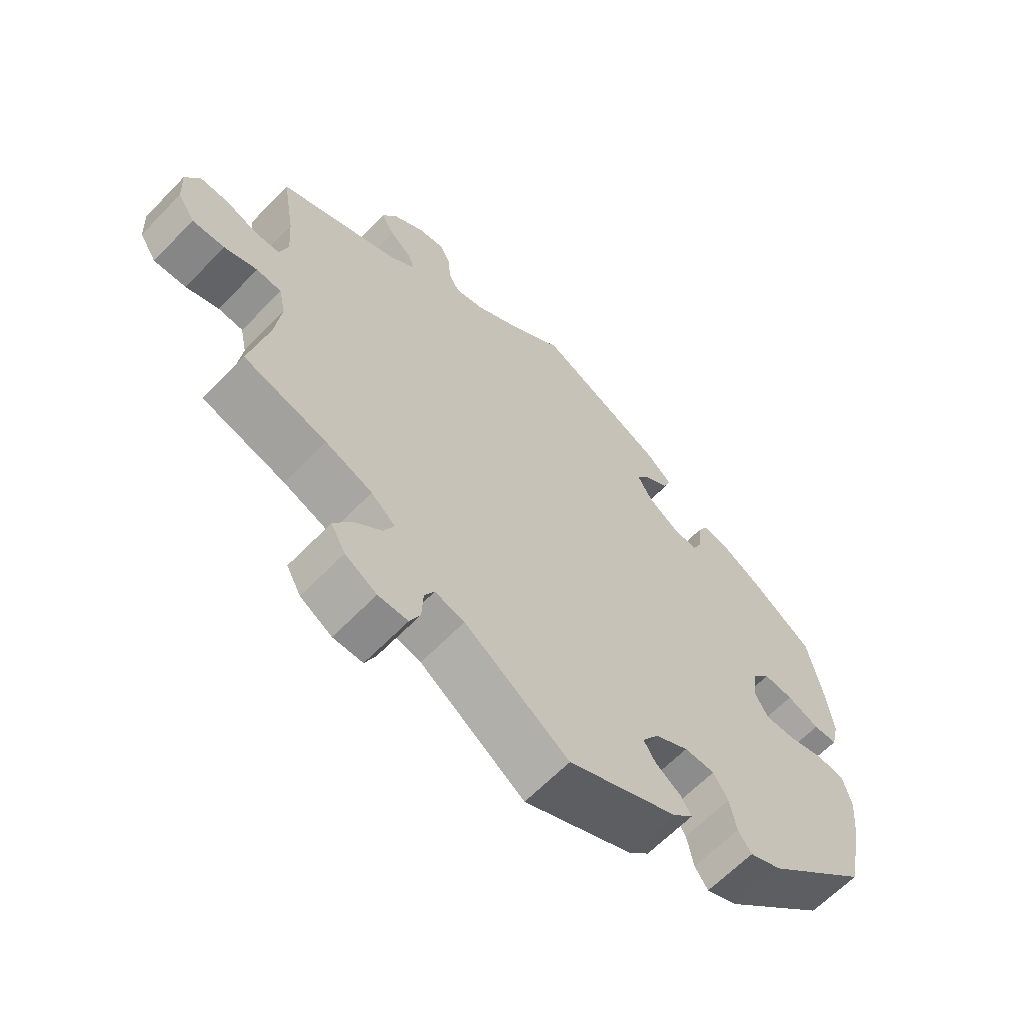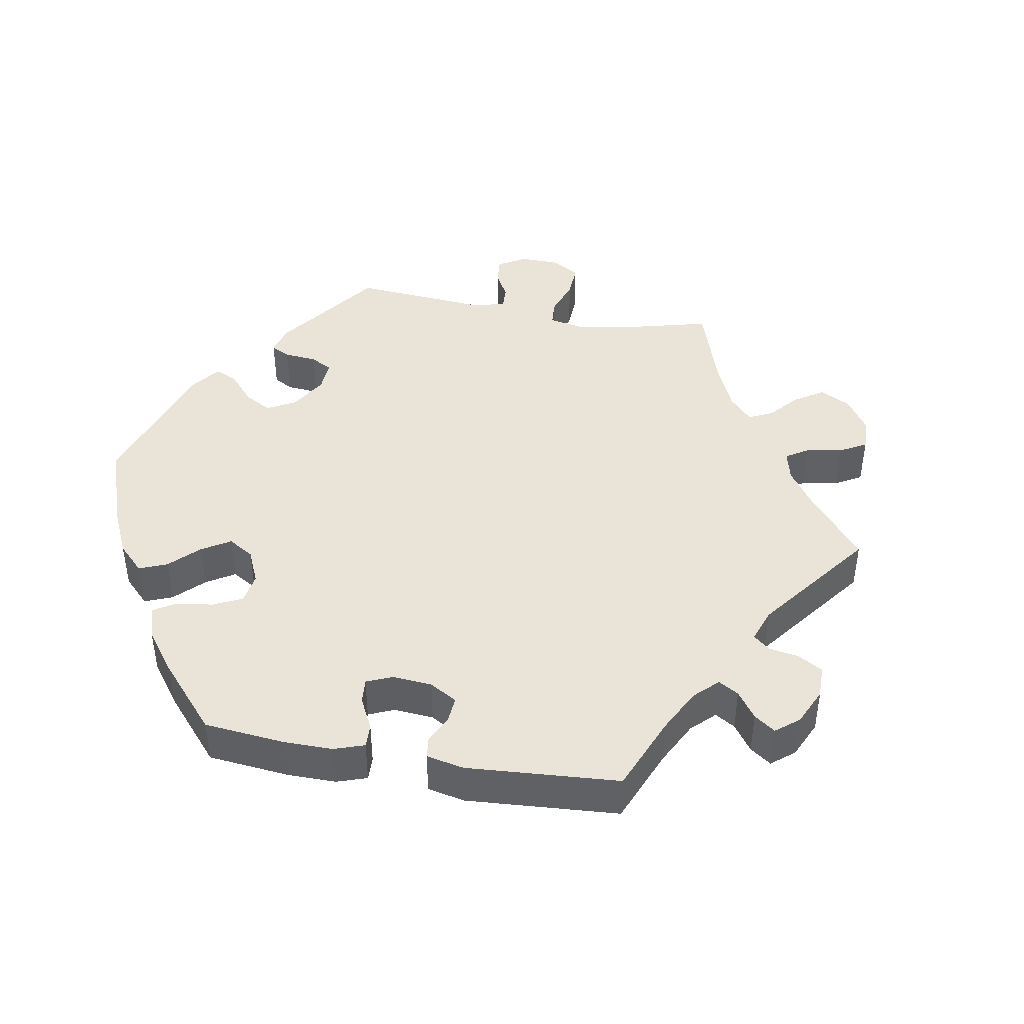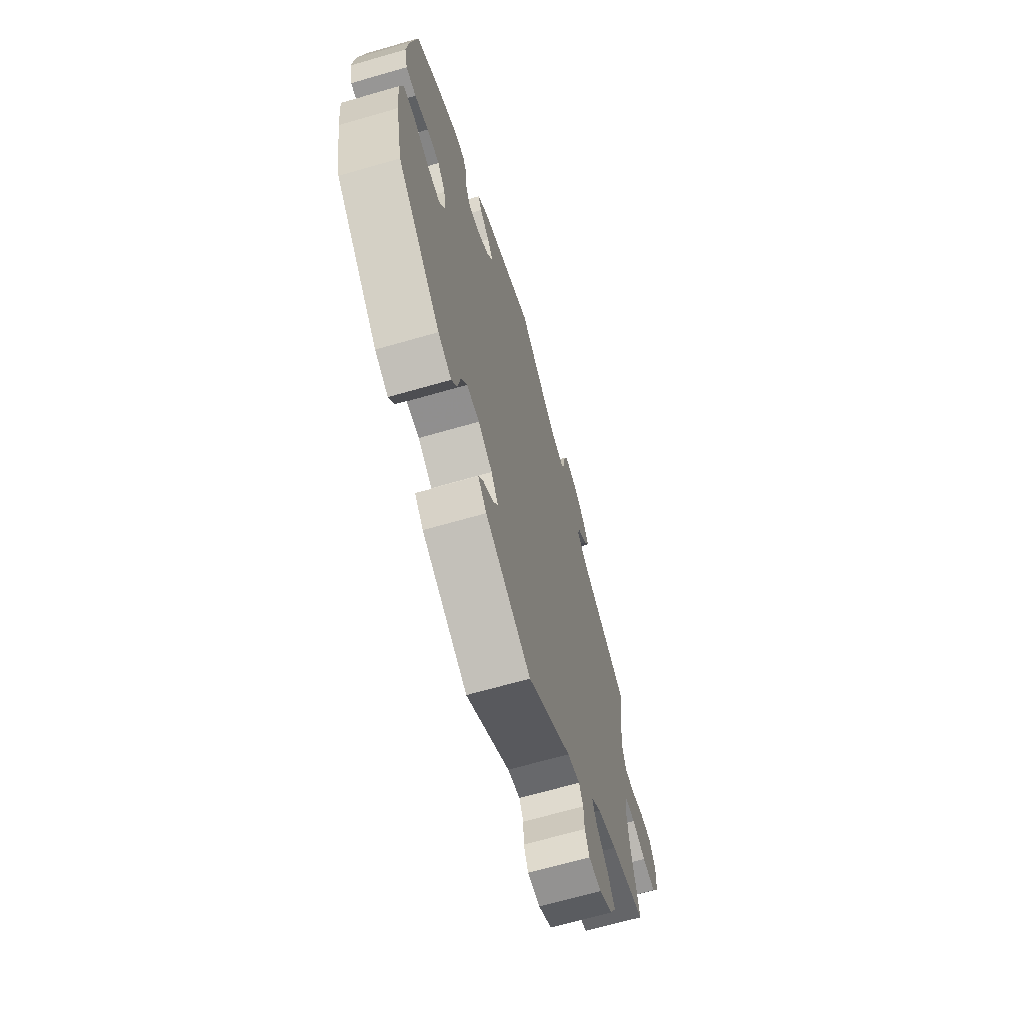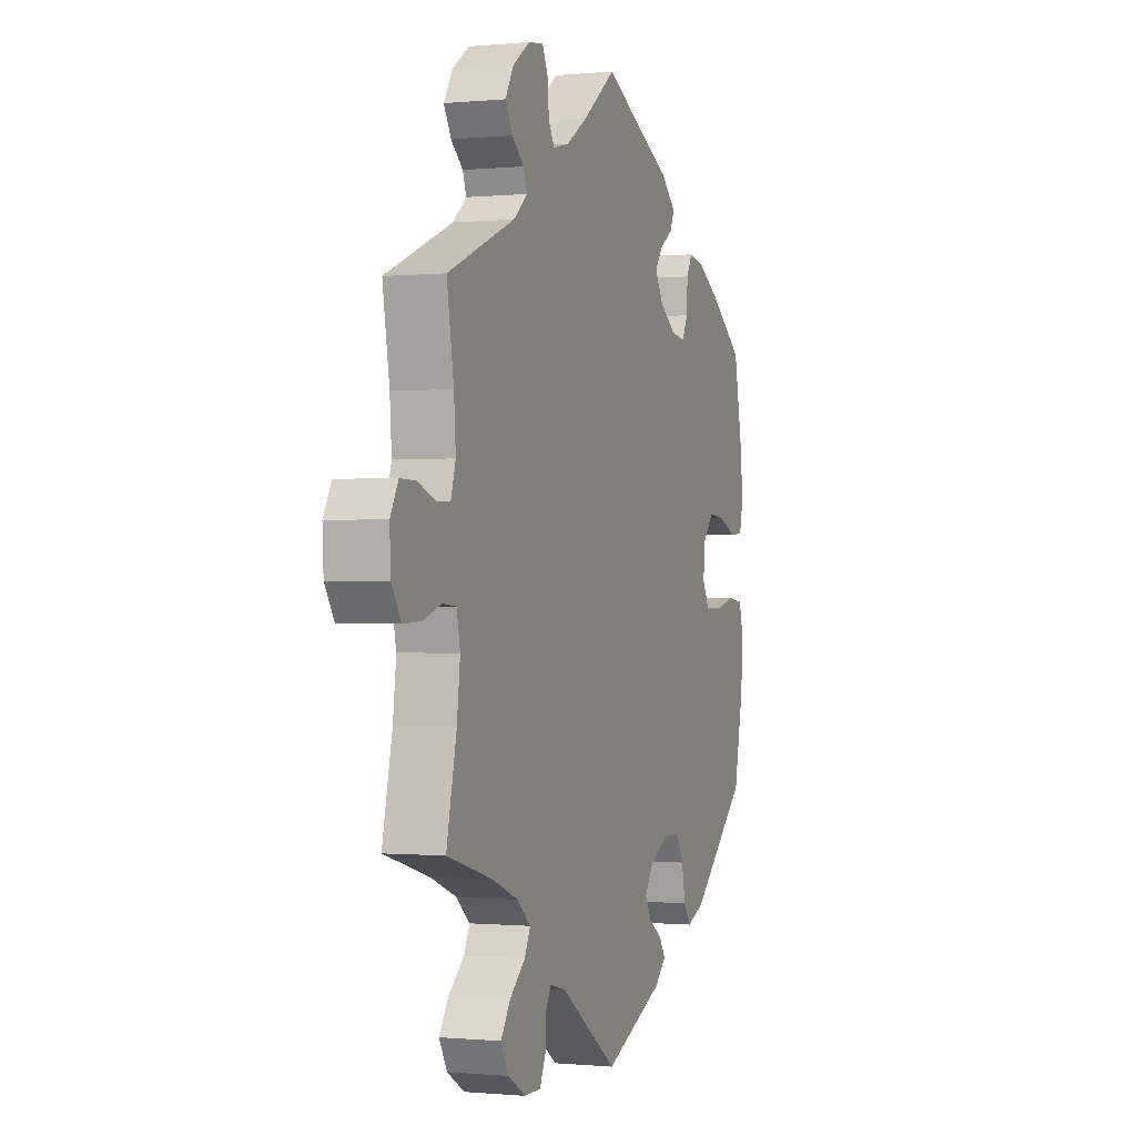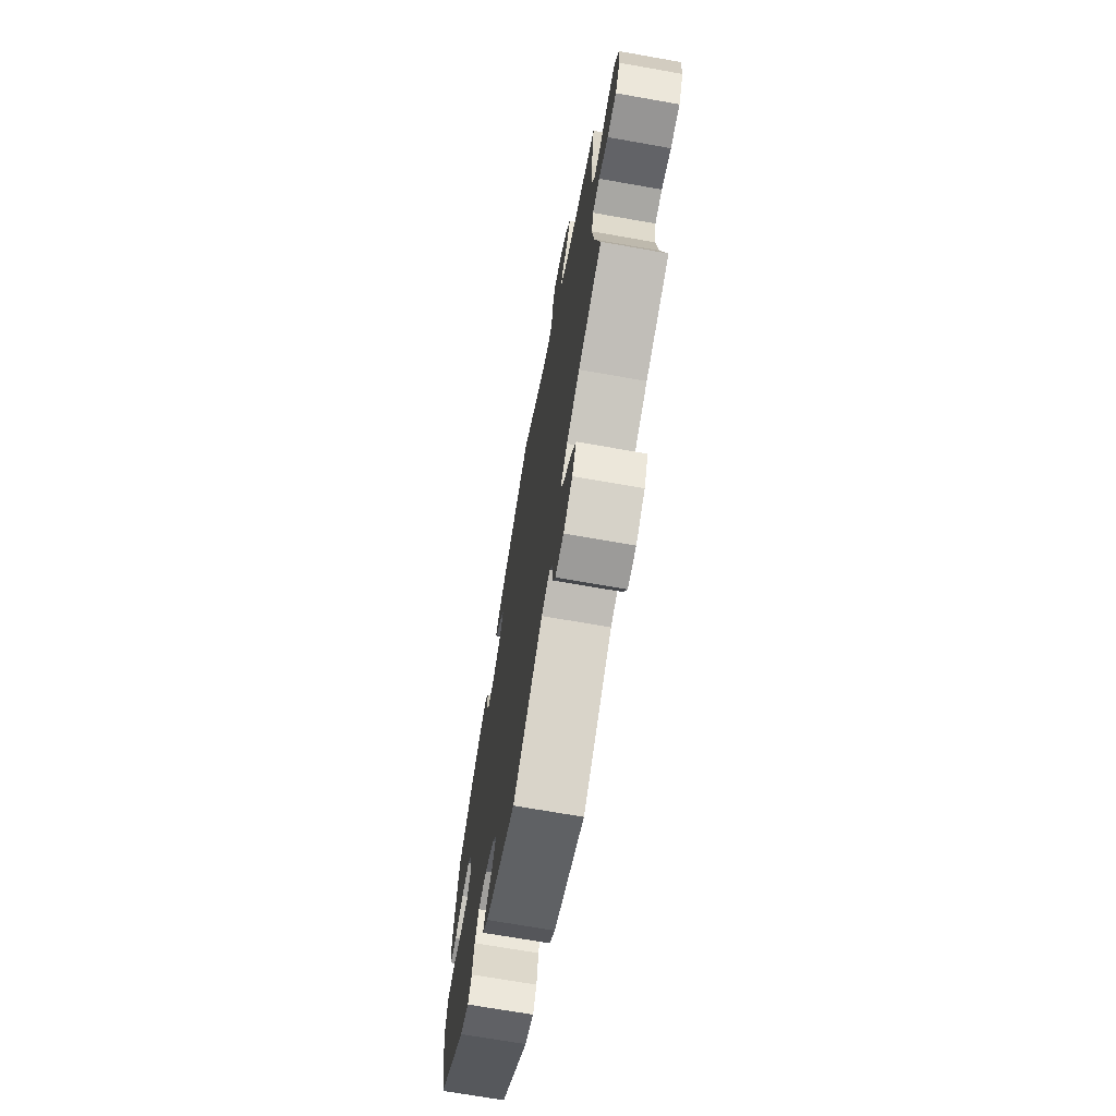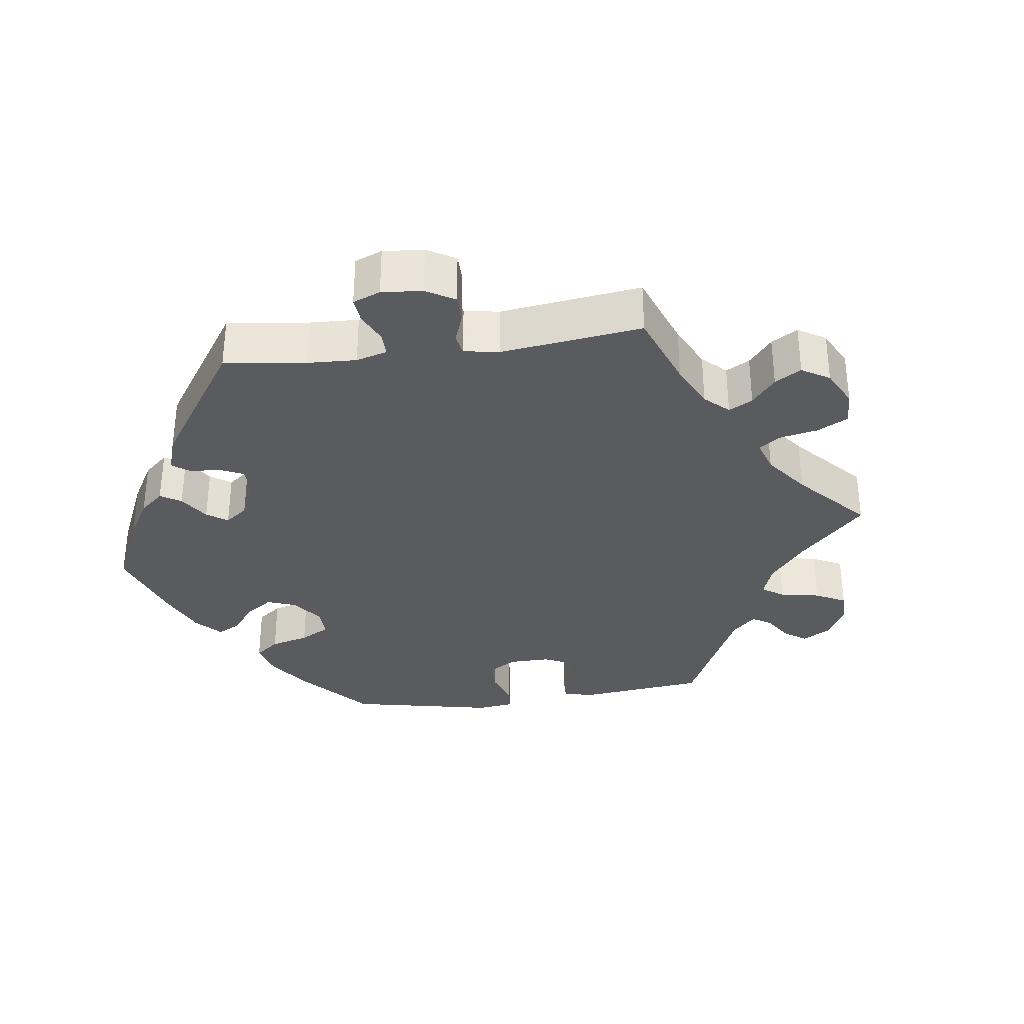
<metadata>
{"format":"obj","ext":"obj","renderer":"f3d","projection":"perspective","resolution":1024,"background":"white","views":[{"elev":-63.6,"azim":136.0,"up":"+Z"},{"elev":43.4,"azim":-20.1,"up":"+Y"},{"elev":-66.5,"azim":-73.8,"up":"+Z"},{"elev":-0.5,"azim":110.1,"up":"+Z"},{"elev":-69.9,"azim":80.0,"up":"+Z"},{"elev":-33.2,"azim":37.7,"up":"+Y"}]}
</metadata>
<code>
v 0.092 0.07 0.508
v 0.15 0.07 0.471
v 0.194 0.07 0.46
v 0.21 0.07 0.489
v 0.214 0.07 0.535
v 0.229 0.07 0.568
v 0.27 0.07 0.562
v 0.317 0.07 0.529
v 0.34 0.07 0.489
v 0.32 0.07 0.454
v 0.287 0.07 0.426
v 0.277 0.07 0.398
v 0.315 0.07 0.366
v 0.5 0.07 0.289
v 0.481 0.07 0.175
v 0.476 0.07 0.106
v 0.489 0.07 0.063
v 0.527 0.07 0.062
v 0.575 0.07 0.08
v 0.618 0.07 0.081
v 0.64 0.07 0.041
v 0.637 0.07 -0.017
v 0.611 0.07 -0.058
v 0.562 0.07 -0.056
v 0.512 0.07 -0.039
v 0.474 0.07 -0.042
v 0.464 0.07 -0.089
v 0.473 0.07 -0.163
v 0.501 0.07 -0.289
v 0.375 0.07 -0.325
v 0.304 0.07 -0.353
v 0.267 0.07 -0.385
v 0.283 0.07 -0.418
v 0.326 0.07 -0.455
v 0.352 0.07 -0.495
v 0.33 0.07 -0.535
v 0.282 0.07 -0.564
v 0.237 0.07 -0.564
v 0.221 0.07 -0.53
v 0.219 0.07 -0.484
v 0.204 0.07 -0.456
v 0.159 0.07 -0.468
v 0.001 0.07 -0.578
v -0.164 0.07 -0.506
v -0.195 0.07 -0.476
v -0.179 0.07 -0.45
v -0.141 0.07 -0.423
v -0.123 0.07 -0.393
v -0.148 0.07 -0.356
v -0.199 0.07 -0.328
v -0.245 0.07 -0.329
v -0.267 0.07 -0.366
v -0.277 0.07 -0.418
v -0.297 0.07 -0.447
v -0.345 0.07 -0.427
v -0.501 0.07 -0.288
v -0.526 0.07 -0.165
v -0.533 0.07 -0.091
v -0.52 0.07 -0.041
v -0.478 0.07 -0.035
v -0.424 0.07 -0.049
v -0.377 0.07 -0.05
v -0.357 0.07 -0.013
v -0.363 0.07 0.039
v -0.391 0.07 0.073
v -0.436 0.07 0.069
v -0.485 0.07 0.049
v -0.521 0.07 0.05
v -0.532 0.07 0.097
v -0.524 0.07 0.169
v -0.501 0.07 0.289
v -0.407 0.07 0.357
v -0.349 0.07 0.391
v -0.305 0.07 0.4
v -0.289 0.07 0.37
v -0.286 0.07 0.321
v -0.271 0.07 0.289
v -0.232 0.07 0.294
v -0.186 0.07 0.326
v -0.164 0.07 0.365
v -0.185 0.07 0.395
v -0.221 0.07 0.419
v -0.233 0.07 0.447
v -0.193 0.07 0.483
v 0 0.07 0.578
v 0.092 0 0.508
v 0.15 0 0.471
v 0.194 0 0.46
v 0.21 0 0.489
v 0.214 0 0.535
v 0.229 0 0.568
v 0.27 0 0.562
v 0.317 0 0.529
v 0.34 0 0.489
v 0.32 0 0.454
v 0.287 0 0.426
v 0.277 0 0.398
v 0.315 0 0.366
v 0.5 0 0.289
v 0.481 0 0.175
v 0.476 0 0.106
v 0.489 0 0.063
v 0.527 0 0.062
v 0.575 0 0.08
v 0.618 0 0.081
v 0.64 0 0.041
v 0.637 0 -0.017
v 0.611 0 -0.058
v 0.562 0 -0.056
v 0.512 0 -0.039
v 0.474 0 -0.042
v 0.464 0 -0.089
v 0.473 0 -0.163
v 0.501 0 -0.289
v 0.375 0 -0.325
v 0.304 0 -0.353
v 0.267 0 -0.385
v 0.283 0 -0.418
v 0.326 0 -0.455
v 0.352 0 -0.495
v 0.33 0 -0.535
v 0.282 0 -0.564
v 0.237 0 -0.564
v 0.221 0 -0.53
v 0.219 0 -0.484
v 0.204 0 -0.456
v 0.159 0 -0.468
v 0.001 0 -0.578
v -0.164 0 -0.506
v -0.195 0 -0.476
v -0.179 0 -0.45
v -0.141 0 -0.423
v -0.123 0 -0.393
v -0.148 0 -0.356
v -0.199 0 -0.328
v -0.245 0 -0.329
v -0.267 0 -0.366
v -0.277 0 -0.418
v -0.297 0 -0.447
v -0.345 0 -0.427
v -0.501 0 -0.288
v -0.526 0 -0.165
v -0.533 0 -0.091
v -0.52 0 -0.041
v -0.478 0 -0.035
v -0.424 0 -0.049
v -0.377 0 -0.05
v -0.357 0 -0.013
v -0.363 0 0.039
v -0.391 0 0.073
v -0.436 0 0.069
v -0.485 0 0.049
v -0.521 0 0.05
v -0.532 0 0.097
v -0.524 0 0.169
v -0.501 0 0.289
v -0.407 0 0.357
v -0.349 0 0.391
v -0.305 0 0.4
v -0.289 0 0.37
v -0.286 0 0.321
v -0.271 0 0.289
v -0.232 0 0.294
v -0.186 0 0.326
v -0.164 0 0.365
v -0.185 0 0.395
v -0.221 0 0.419
v -0.233 0 0.447
v -0.193 0 0.483
v 0 0 0.578
f 84 85 1
f 81 82 83 84
f 80 81 84 1
f 79 80 1 2
f 78 79 2 3
f 73 74 75 76
f 73 76 77
f 72 73 77
f 71 72 77
f 70 71 77
f 69 70 77 78
f 66 67 68 69
f 65 66 69 78
f 58 59 60 61
f 58 61 62
f 57 58 62
f 56 57 62
f 55 56 62 63
f 52 53 54 55
f 51 52 55 63
f 44 45 46 47
f 42 43 44 47
f 41 42 47 48
f 37 38 39 40
f 37 40 41
f 36 37 41
f 33 34 35 36
f 32 33 36 41
f 28 29 30
f 27 28 30 31
f 26 27 31 32
f 22 23 24 25
f 22 25 26
f 21 22 26
f 18 19 20 21
f 17 18 21 26
f 16 17 26 32
f 13 14 15
f 12 13 15 16
f 8 9 10 11
f 8 11 12
f 7 8 12
f 4 5 6 7
f 3 4 7 12
f 64 65 78 3
f 50 51 63 64
f 49 50 64 3
f 32 41 48 49
f 16 32 49
f 3 12 16 49
f 86 170 169
f 169 168 167 166
f 86 169 166 165
f 87 86 165 164
f 88 87 164 163
f 161 160 159 158
f 162 161 158
f 162 158 157
f 162 157 156
f 162 156 155
f 163 162 155 154
f 154 153 152 151
f 163 154 151 150
f 146 145 144 143
f 147 146 143
f 147 143 142
f 147 142 141
f 148 147 141 140
f 140 139 138 137
f 148 140 137 136
f 132 131 130 129
f 132 129 128 127
f 133 132 127 126
f 125 124 123 122
f 126 125 122
f 126 122 121
f 121 120 119 118
f 126 121 118 117
f 115 114 113
f 116 115 113 112
f 117 116 112 111
f 110 109 108 107
f 111 110 107
f 111 107 106
f 106 105 104 103
f 111 106 103 102
f 117 111 102 101
f 100 99 98
f 101 100 98 97
f 96 95 94 93
f 97 96 93
f 97 93 92
f 92 91 90 89
f 97 92 89 88
f 88 163 150 149
f 149 148 136 135
f 88 149 135 134
f 134 133 126 117
f 134 117 101
f 134 101 97 88
f 1 86 87 2
f 2 87 88 3
f 3 88 89 4
f 4 89 90 5
f 5 90 91 6
f 6 91 92 7
f 7 92 93 8
f 8 93 94 9
f 9 94 95 10
f 10 95 96 11
f 11 96 97 12
f 12 97 98 13
f 13 98 99 14
f 14 99 100 15
f 15 100 101 16
f 16 101 102 17
f 17 102 103 18
f 18 103 104 19
f 19 104 105 20
f 20 105 106 21
f 21 106 107 22
f 22 107 108 23
f 23 108 109 24
f 24 109 110 25
f 25 110 111 26
f 26 111 112 27
f 27 112 113 28
f 28 113 114 29
f 29 114 115 30
f 30 115 116 31
f 31 116 117 32
f 32 117 118 33
f 33 118 119 34
f 34 119 120 35
f 35 120 121 36
f 36 121 122 37
f 37 122 123 38
f 38 123 124 39
f 39 124 125 40
f 40 125 126 41
f 41 126 127 42
f 42 127 128 43
f 43 128 129 44
f 44 129 130 45
f 45 130 131 46
f 46 131 132 47
f 47 132 133 48
f 48 133 134 49
f 49 134 135 50
f 50 135 136 51
f 51 136 137 52
f 52 137 138 53
f 53 138 139 54
f 54 139 140 55
f 55 140 141 56
f 56 141 142 57
f 57 142 143 58
f 58 143 144 59
f 59 144 145 60
f 60 145 146 61
f 61 146 147 62
f 62 147 148 63
f 63 148 149 64
f 64 149 150 65
f 65 150 151 66
f 66 151 152 67
f 67 152 153 68
f 68 153 154 69
f 69 154 155 70
f 70 155 156 71
f 71 156 157 72
f 72 157 158 73
f 73 158 159 74
f 74 159 160 75
f 75 160 161 76
f 76 161 162 77
f 77 162 163 78
f 78 163 164 79
f 79 164 165 80
f 80 165 166 81
f 81 166 167 82
f 82 167 168 83
f 83 168 169 84
f 84 169 170 85
f 85 170 86 1

</code>
